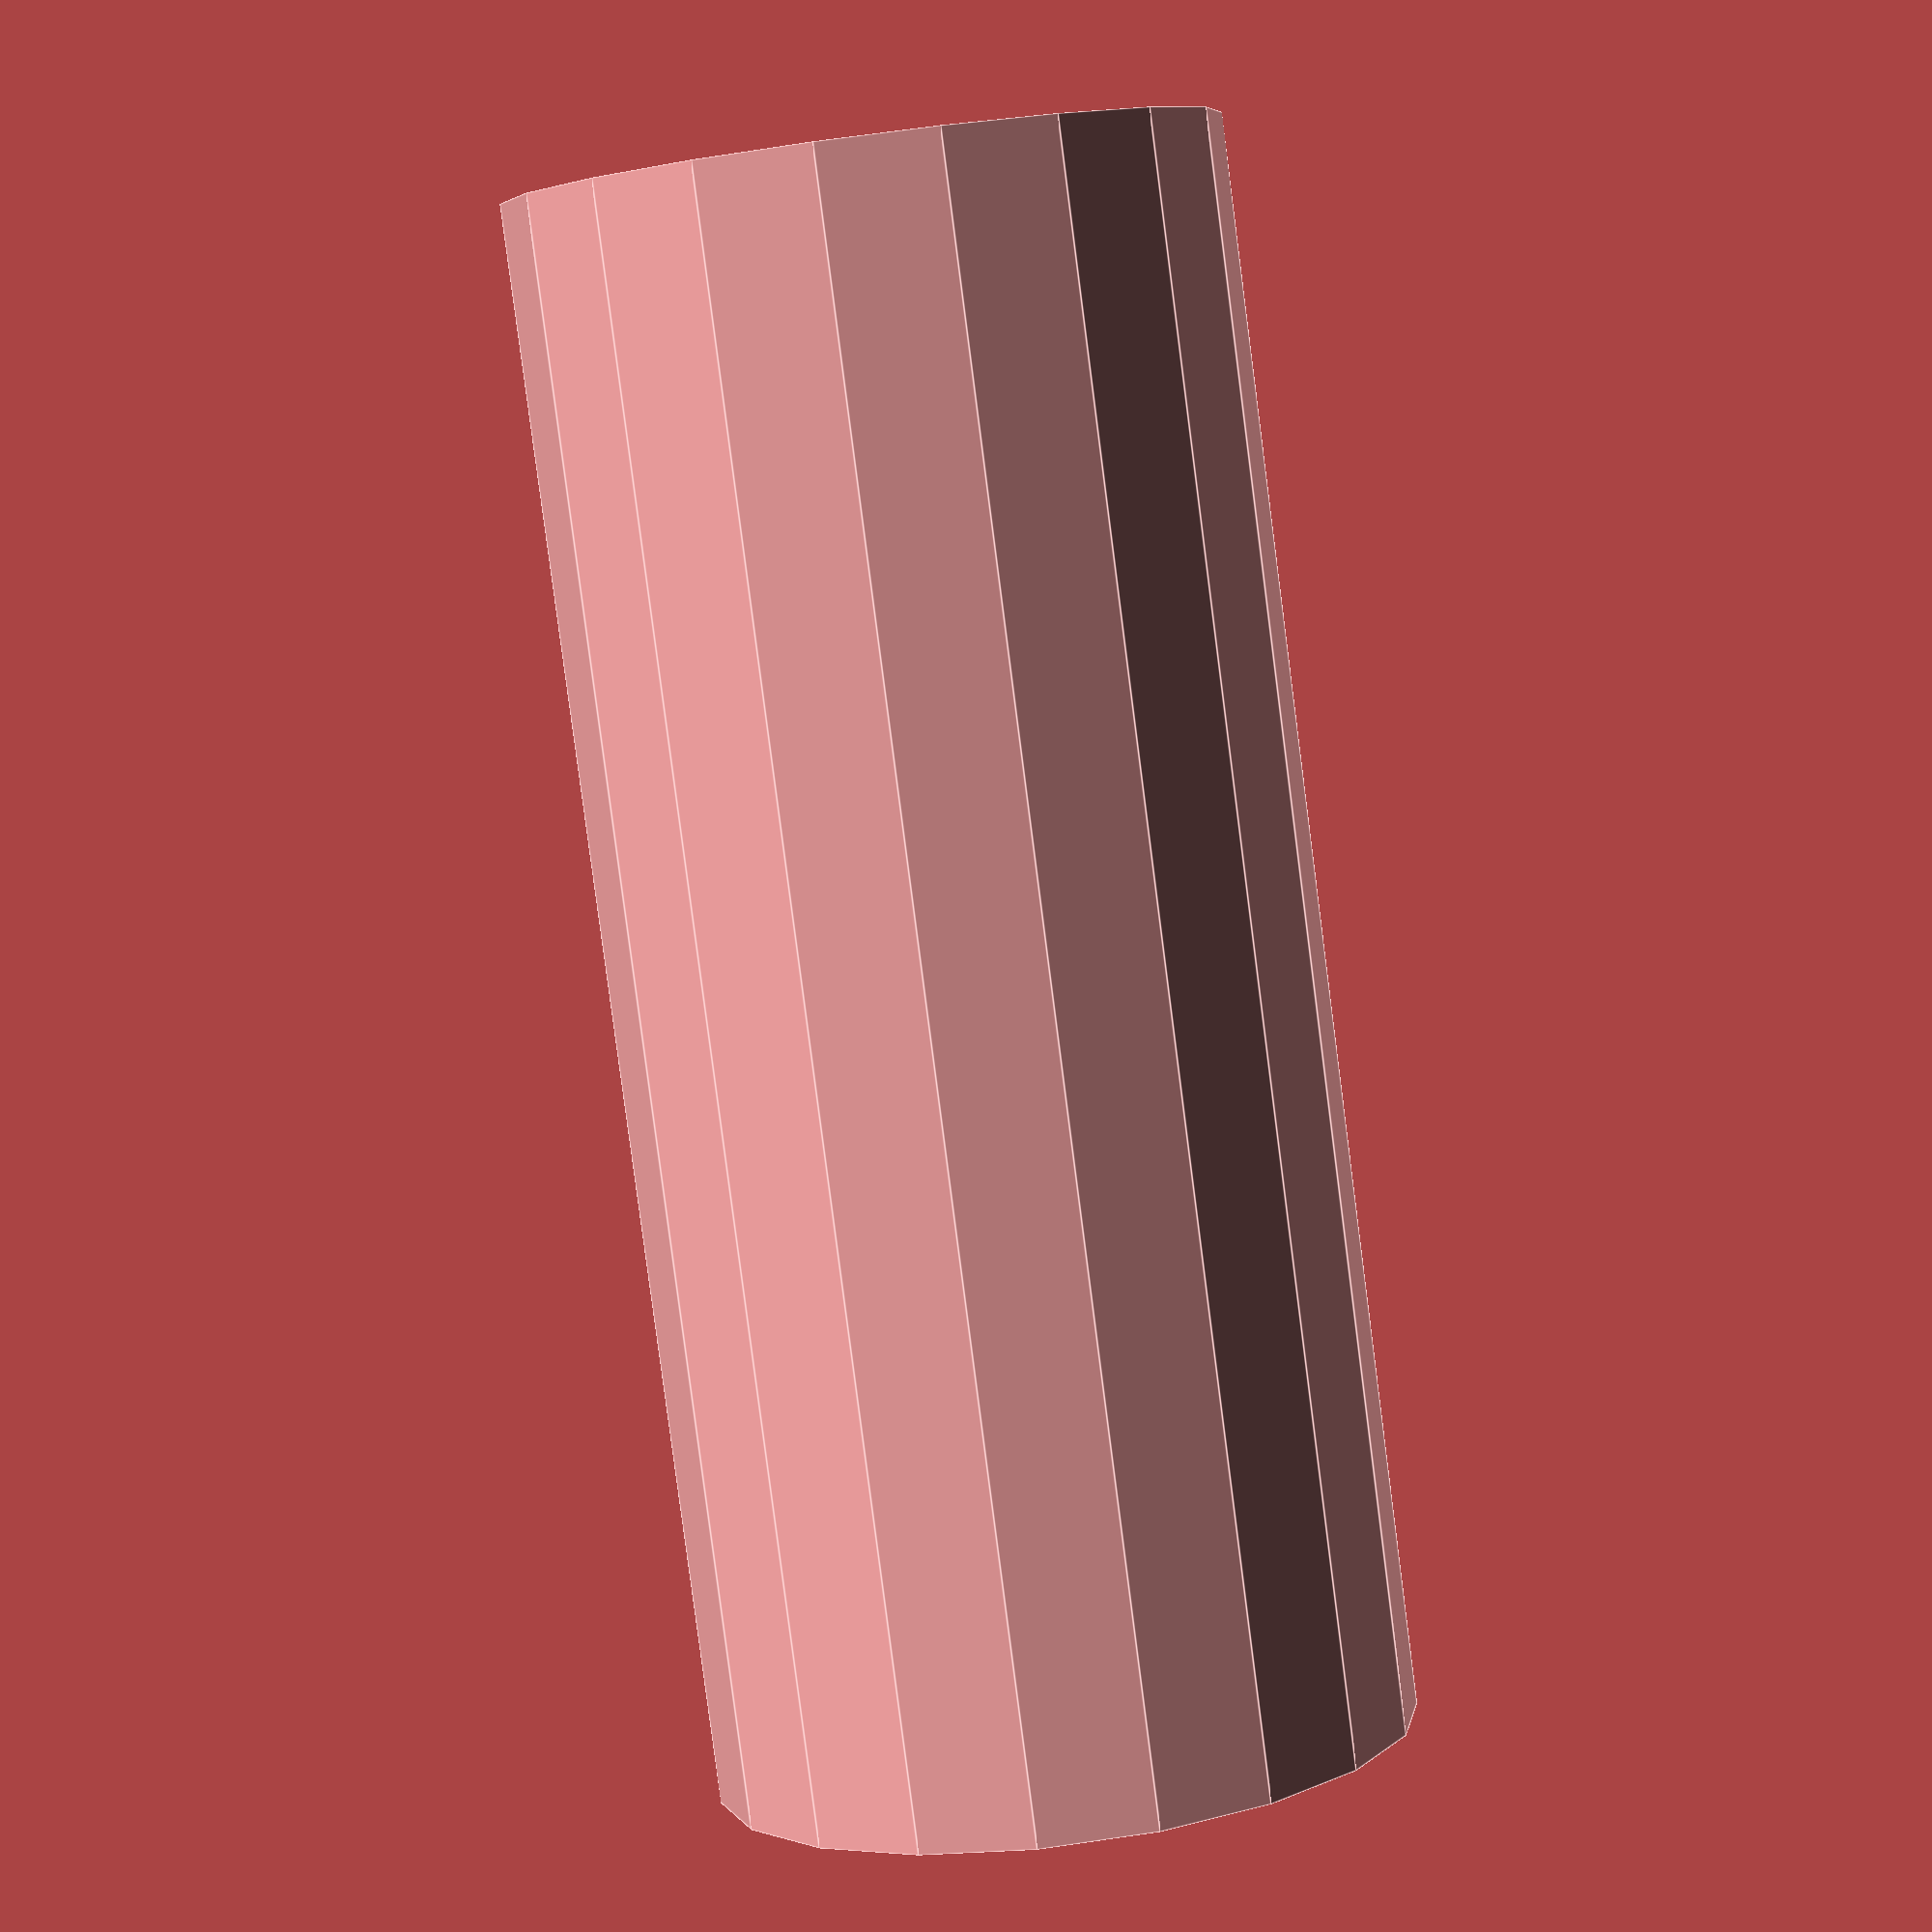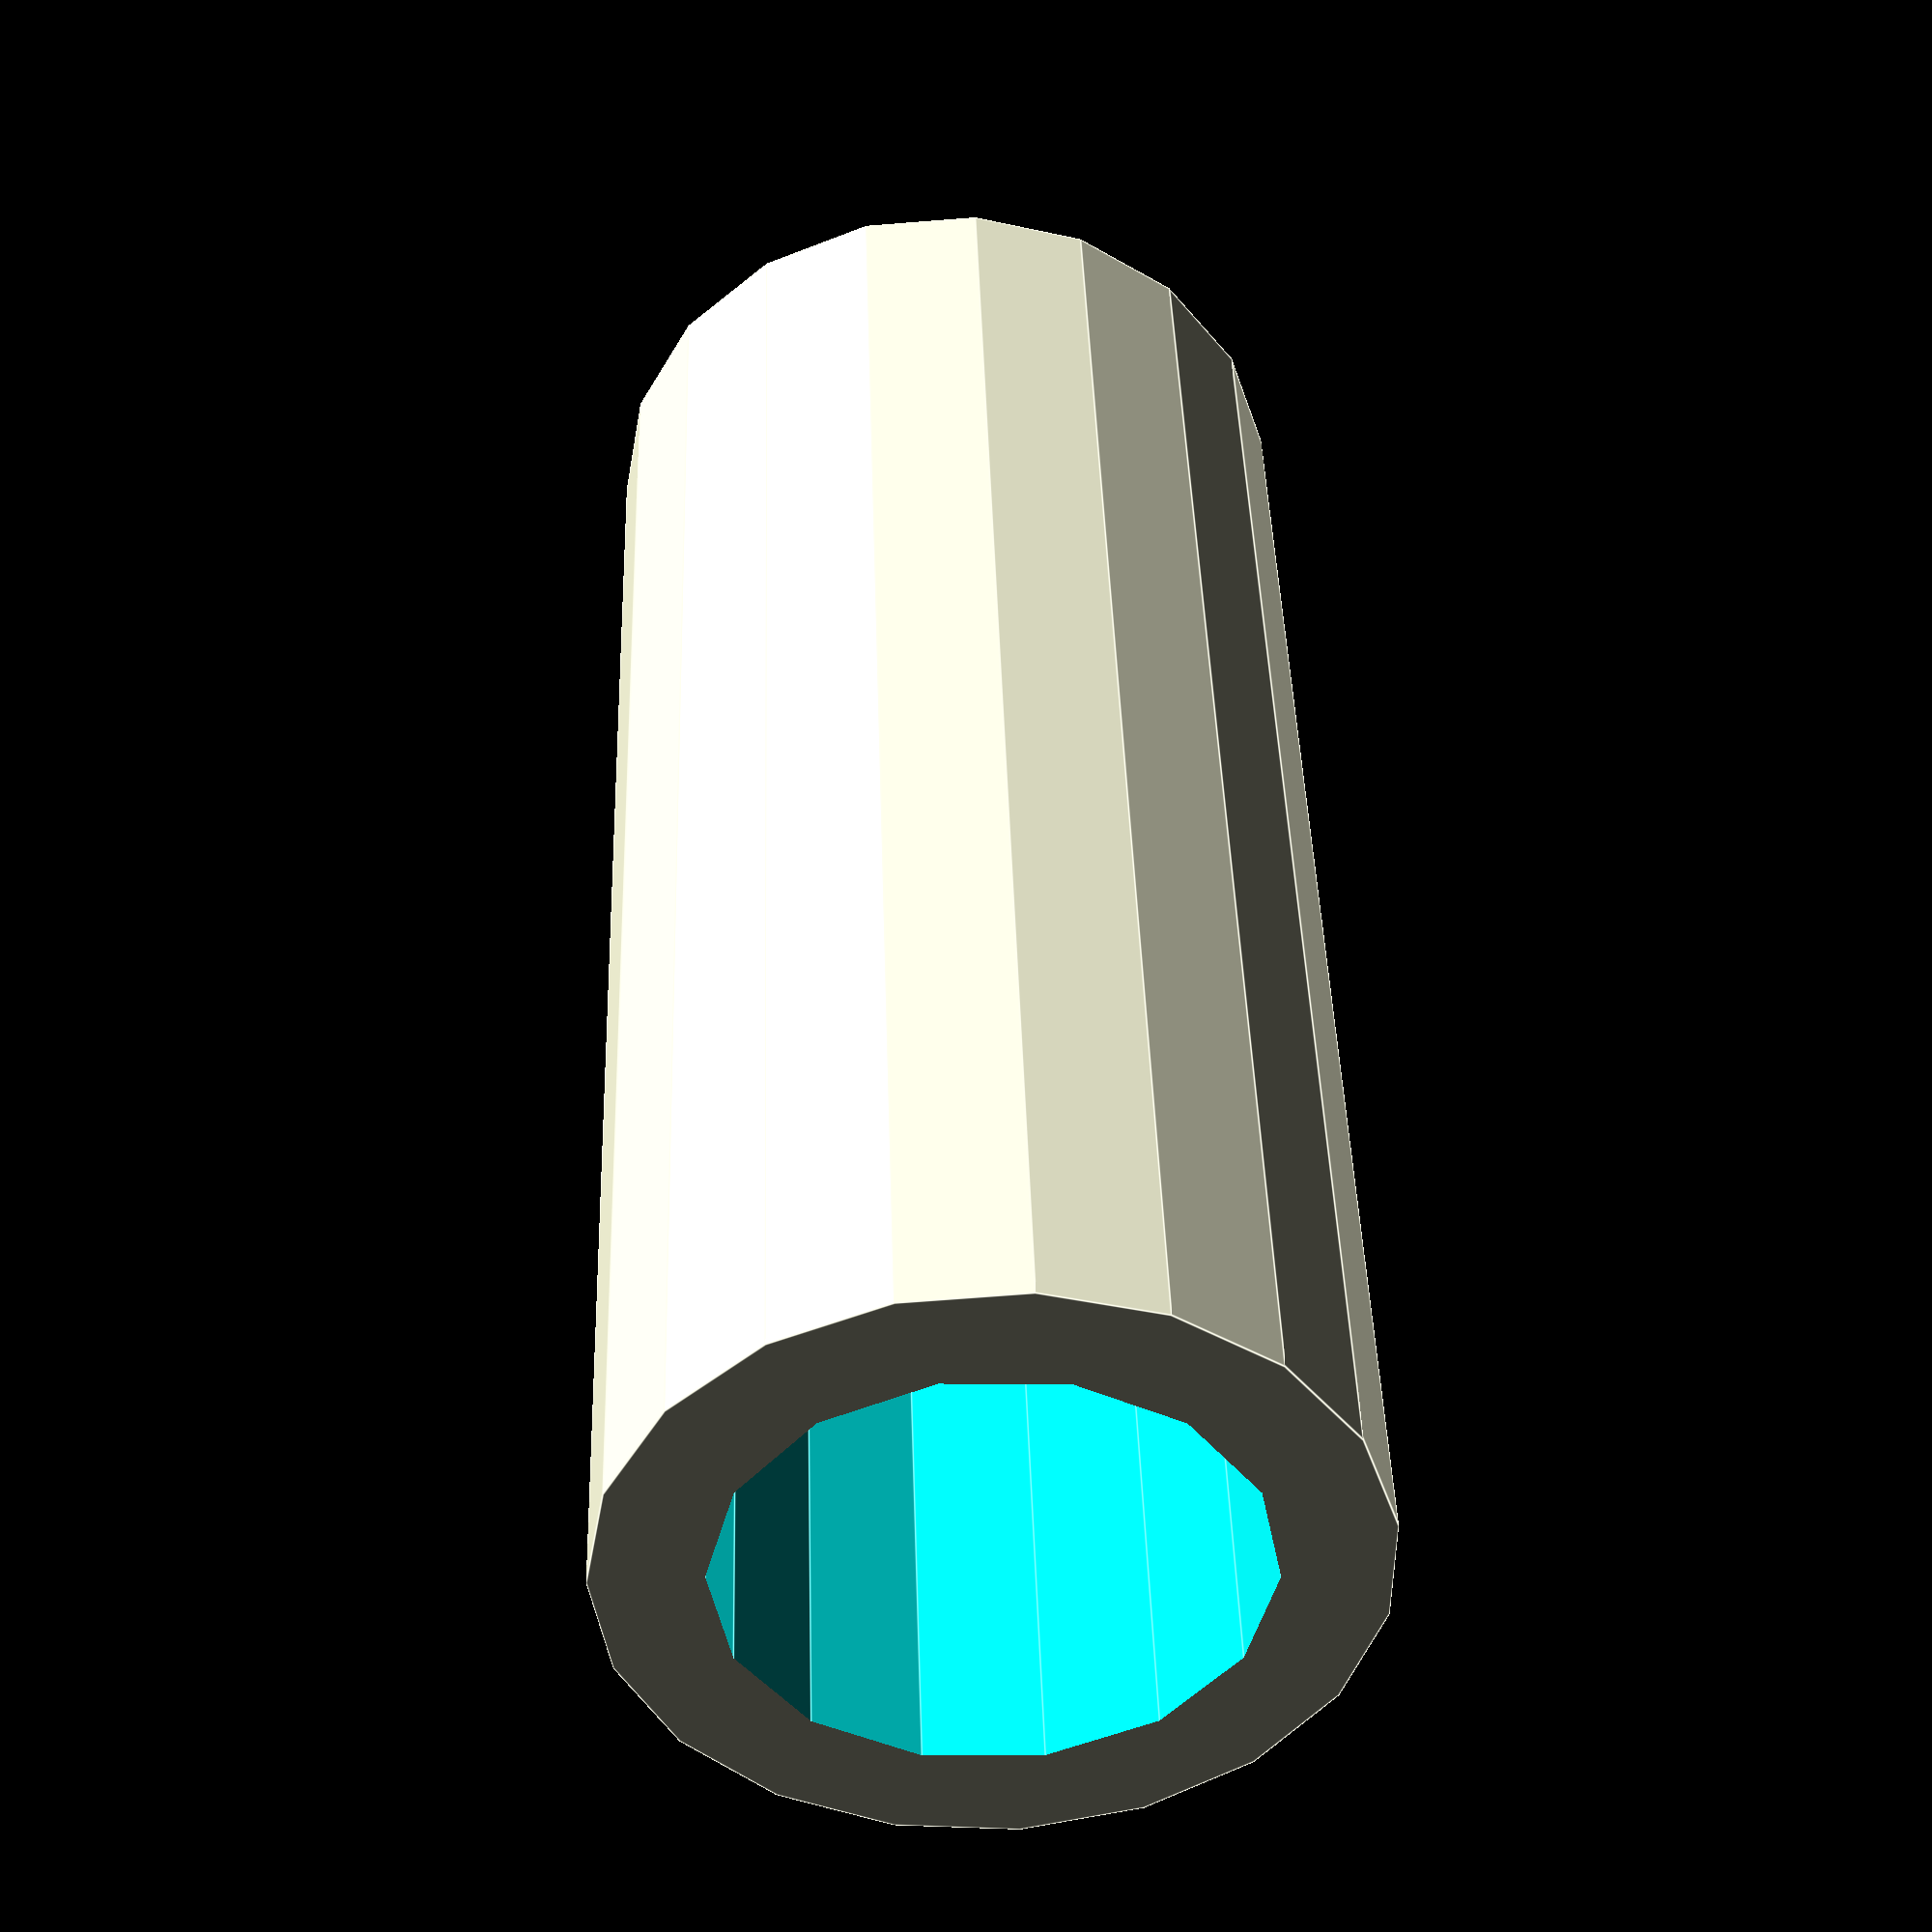
<openscad>
//Make sure that the thickness of the spool wall is thinner then the combine sum of half of the number of bearings times the bearing width.

//Width in mm
Spool_width=51; // [30:200]
//Width in mm
Bearing_width=5; // [5:1:20]
//The number of bearings are split equal on each side of the spacer:
Number_of_bearings=4; // [2:2:8]
A=10*1;
B=3*1;
Spacer_width=(Spool_width+2)-(Number_of_bearings*Bearing_width)-(2*B);
//Total length of the threaded rod in mm
Rod_length=(Spacer_width);

difference()
  {
      cylinder(r=12/2, h=Spacer_width);
      translate([0,0,-1])
      cylinder(r=8.5/2, h=Spacer_width+2);
  }
</openscad>
<views>
elev=264.0 azim=86.4 roll=172.6 proj=p view=edges
elev=318.0 azim=75.2 roll=178.3 proj=p view=edges
</views>
